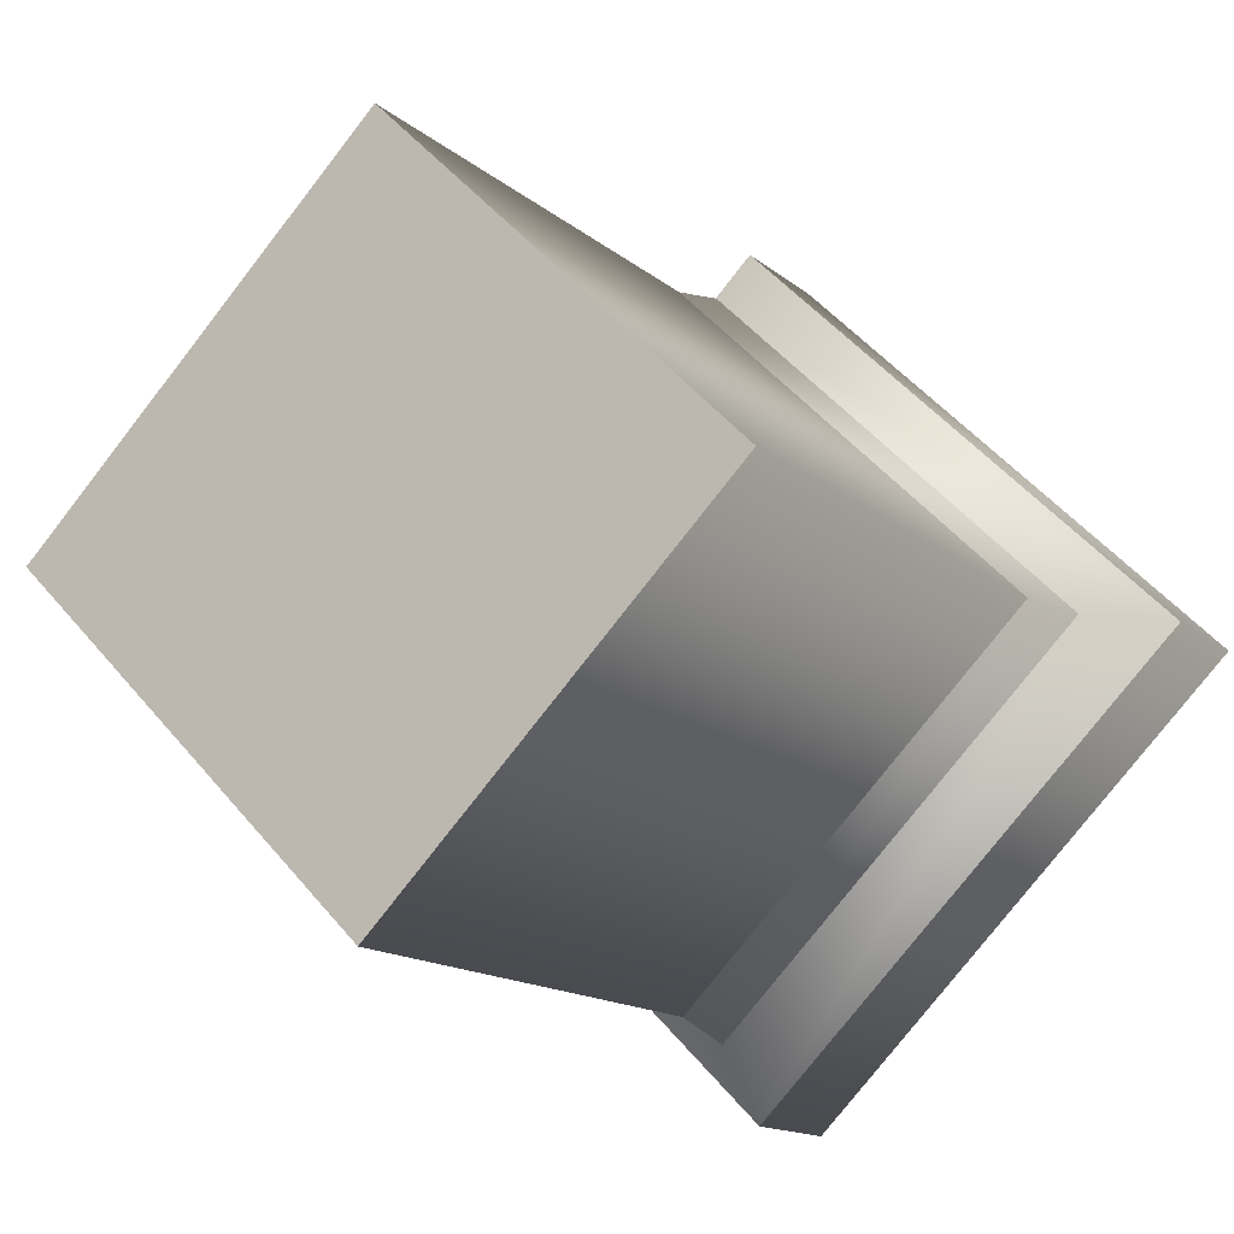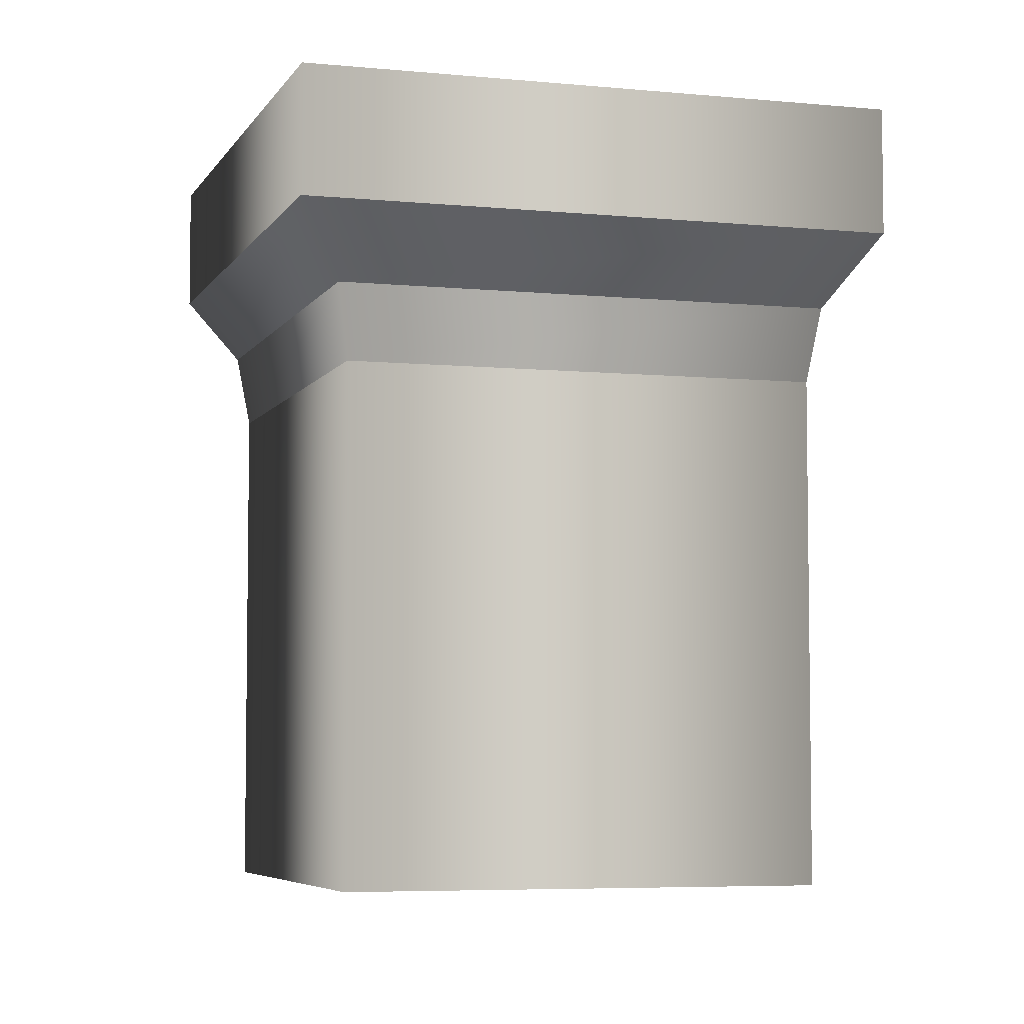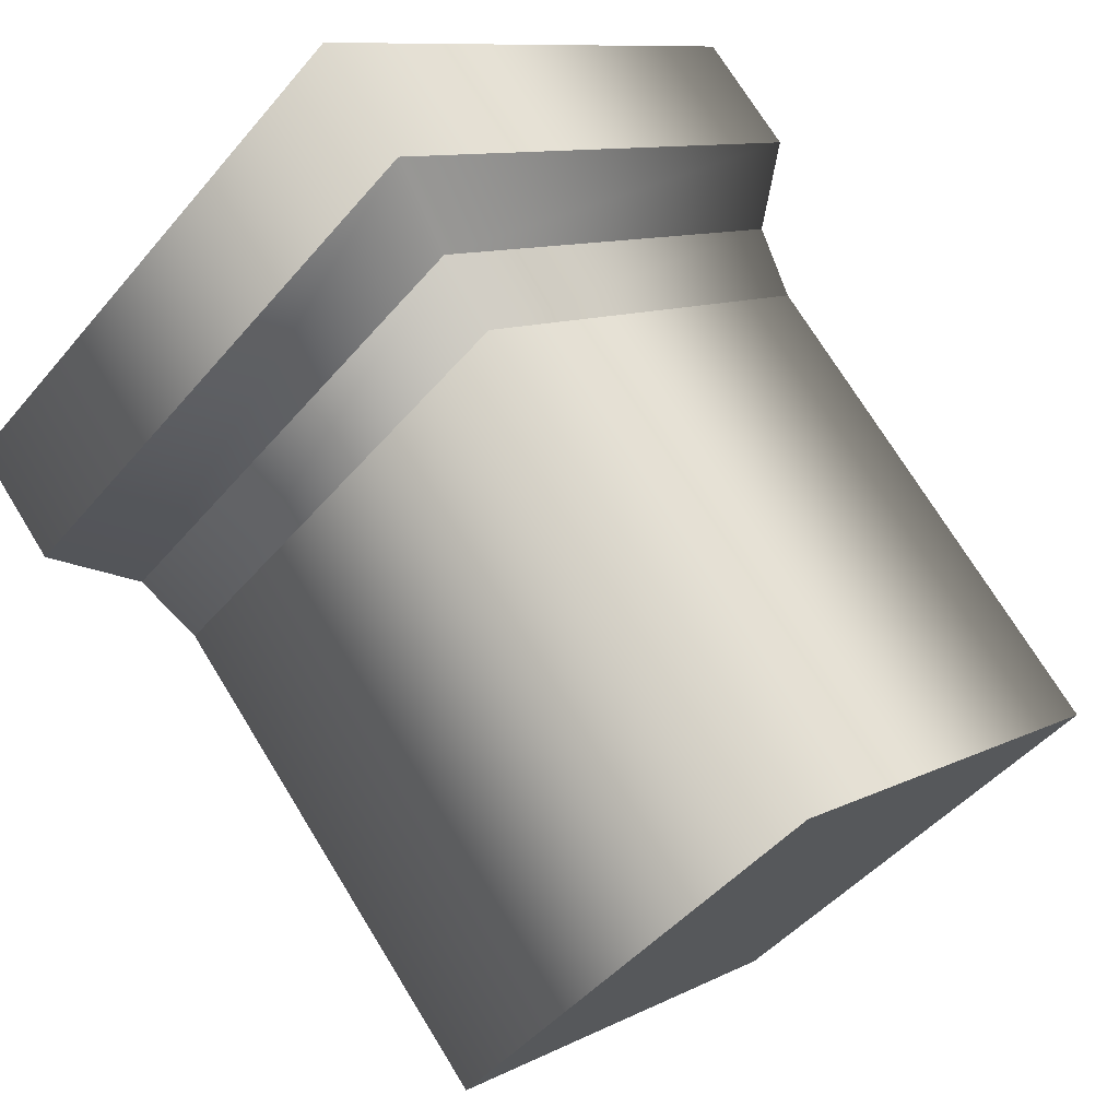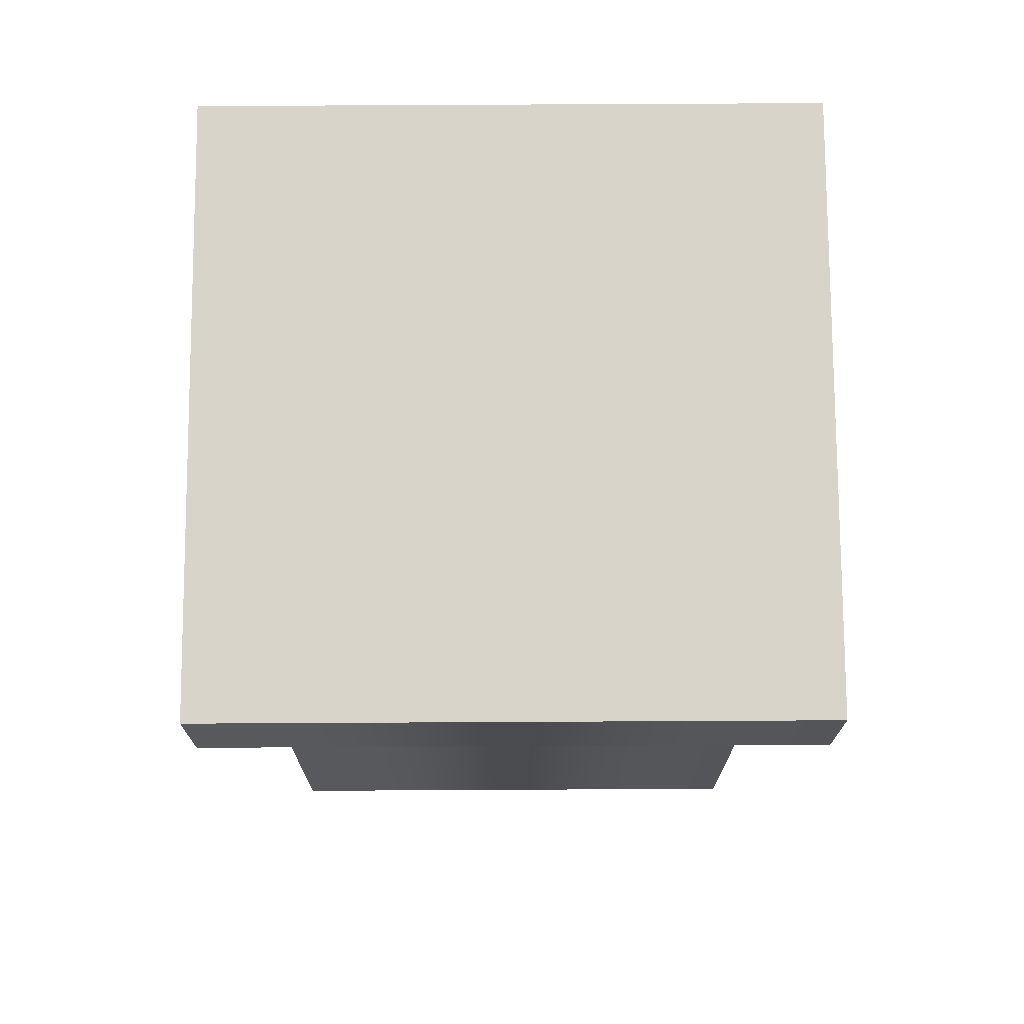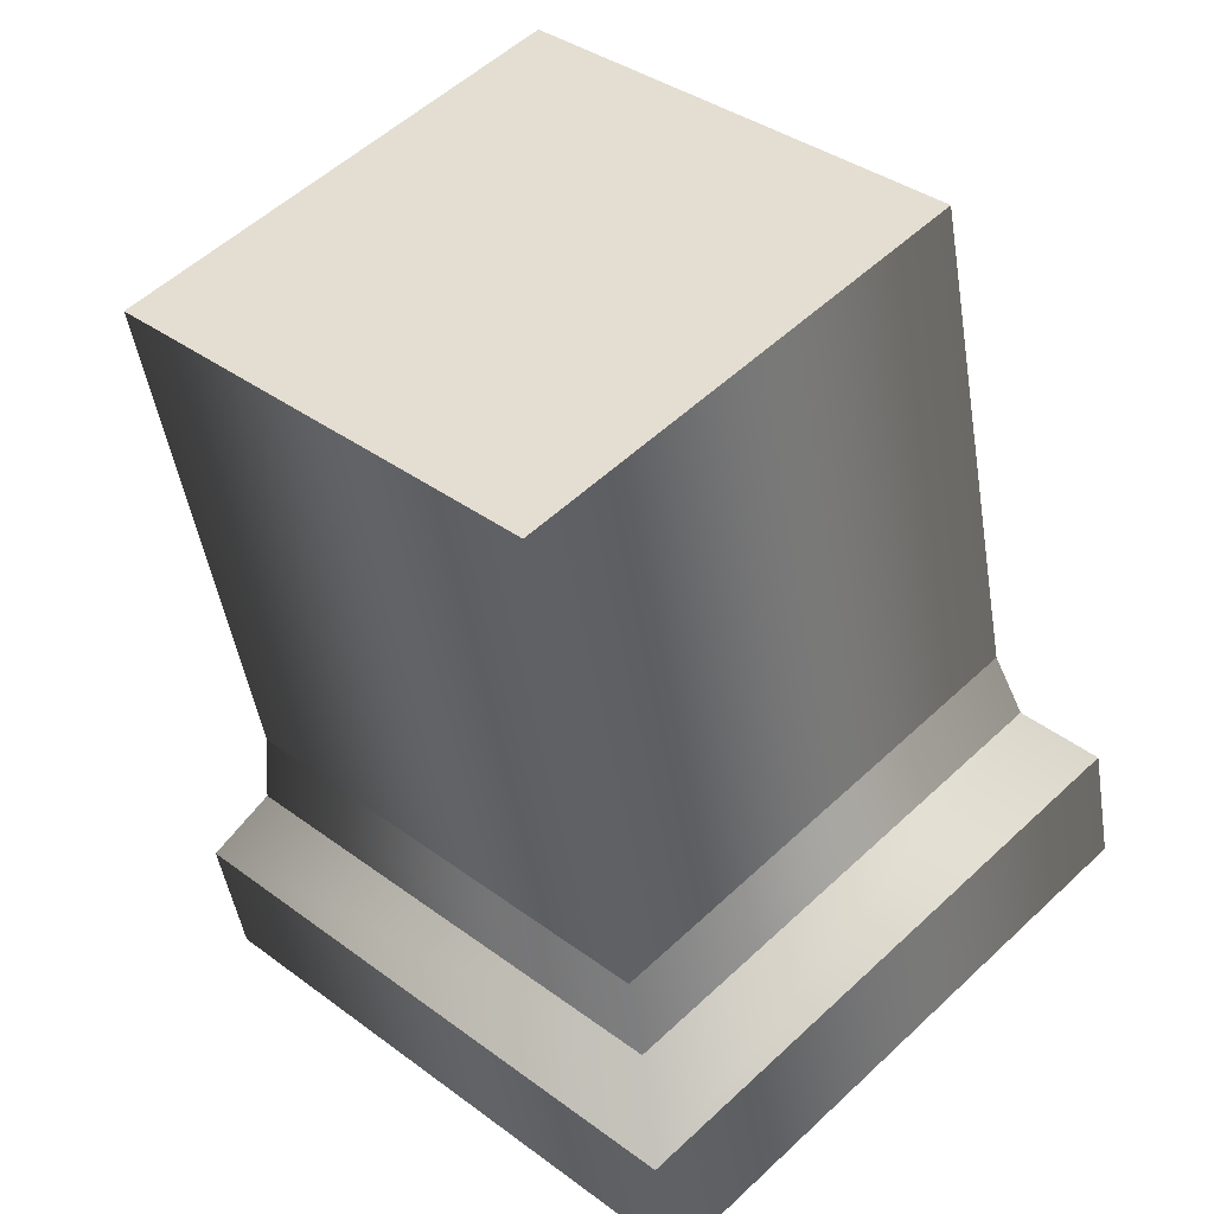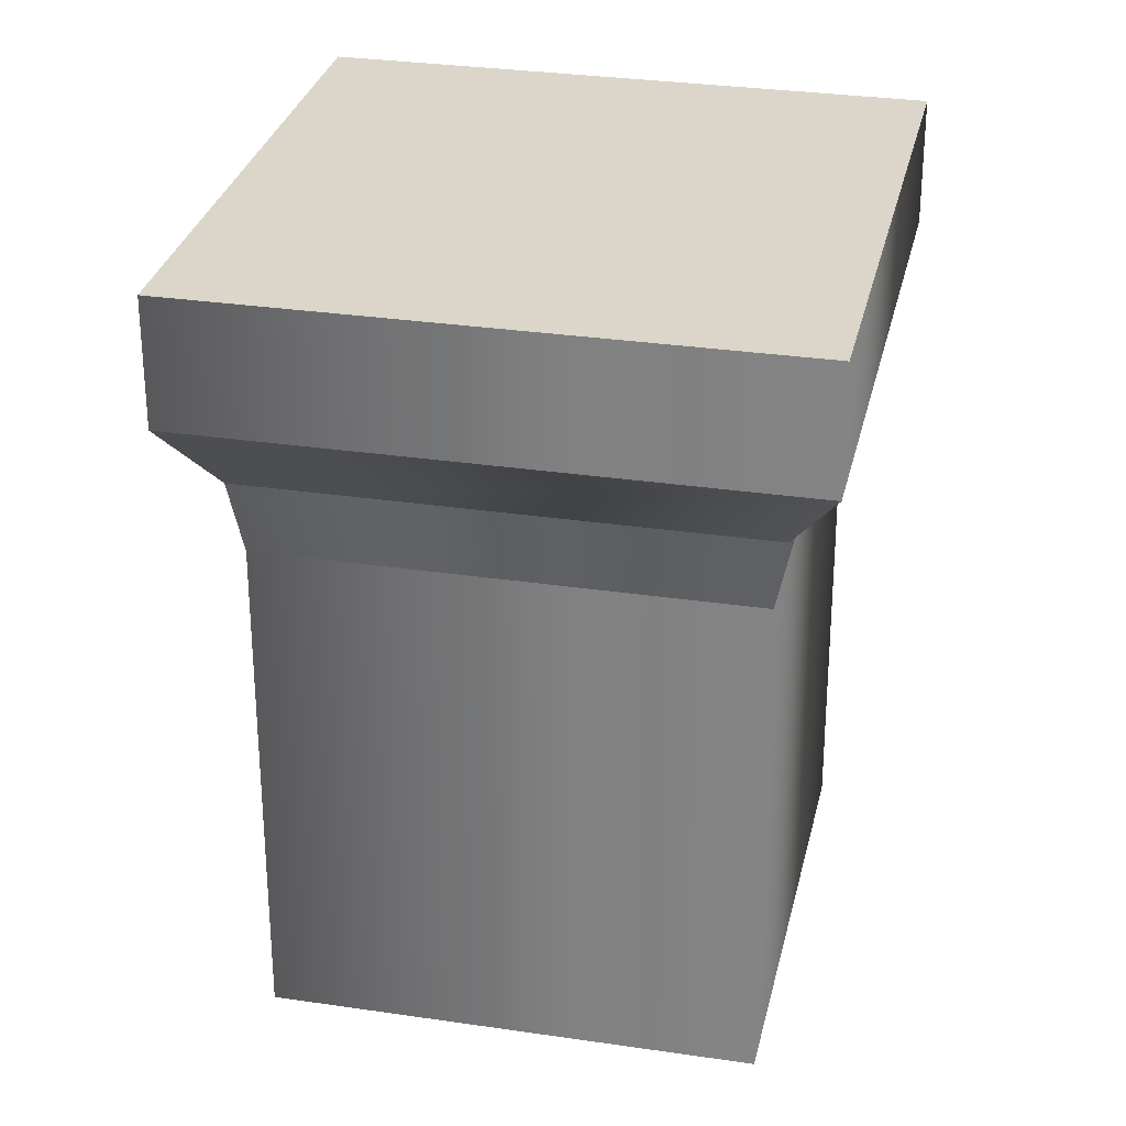
<metadata>
{"format":"obj","ext":"obj","renderer":"f3d","projection":"perspective","resolution":1024,"background":"white","views":[{"elev":-14.1,"azim":29.8,"up":"+Z"},{"elev":-5.6,"azim":-62.1,"up":"+Y"},{"elev":72.2,"azim":-31.5,"up":"+Z"},{"elev":75.0,"azim":-135.3,"up":"+Y"},{"elev":-46.9,"azim":9.0,"up":"+Z"},{"elev":29.8,"azim":-122.7,"up":"+Y"}]}
</metadata>
<code>
o model_1079
v 0 0.6502 -0.4347
v -0.4347 0.6502 0
v -0.4564 0.7455 0
v 0 0.7455 -0.4564
v 0.4347 0.6502 0
v 0 0.6502 -0.4347
v 0 0.7455 -0.4564
v 0.4564 0.7455 0
v 1.087e-06 0.6502 0.4347
v 0.4347 0.6502 0
v 0.4564 0.7455 0
v 1.087e-06 0.7455 0.4564
v -0.4347 0.6502 0
v -0.4564 0.7455 0
v 0 0.7455 -0.4564
v -0.4564 0.7455 0
v -0.5434 0.8367 0
v -1.087e-06 0.8367 -0.5434
v 0.4564 0.7455 0
v 0 0.7455 -0.4564
v -1.087e-06 0.8367 -0.5434
v 0.5434 0.8367 0
v 1.087e-06 0.7455 0.4564
v 0.4564 0.7455 0
v 0.5434 0.8367 0
v 1.087e-06 0.8367 0.5434
v -0.4564 0.7455 0
v -0.5434 0.8367 0
v -1.087e-06 0.8367 -0.5434
v -0.5434 0.8367 0
v -0.5434 1 0
v -1.087e-06 1 -0.5434
v 0.5434 0.8367 0
v -1.087e-06 0.8367 -0.5434
v -1.087e-06 1 -0.5434
v 0.5434 1 0
v 1.087e-06 0.8367 0.5434
v 0.5434 0.8367 0
v 0.5434 1 0
v 1.087e-06 1 0.5434
v -0.5434 0.8367 0
v -0.5434 1 0
v -1.087e-06 1 -0.5434
v -0.5434 1 0
v 0 1 0
v 0.5434 1 0
v 1.087e-06 1 0.5434
v 0.5434 1 0
v -0.5434 1 0
v -0.4347 0 0
v -0.4347 0.6502 0
v -4.286e-07 0.6502 -0.4347
v 1.447e-07 0 -0.4347
v 1.447e-07 0 -0.4347
v -4.286e-07 0.6502 -0.4347
v 0.4347 0.6502 0
v 0.4347 0 0
v 0.4347 0 0
v 0.4347 0.6502 0
v 7.105e-07 0.6502 0.4347
v 2.082e-05 0 0.4347
v -0.4347 0.6502 0
v -0.4347 0 0
v 0 0 0
v 0.4347 0 0
v 2.082e-05 0 0.4347
v -0.4347 0 0
v 1.447e-07 0 -0.4347
g surface_000
f 49 47 45
f 47 48 45
f 46 43 45
f 43 44 45
f 41 40 42
f 41 37 40
f 37 39 40
f 37 38 39
f 33 35 36
f 33 34 35
f 29 31 32
f 29 30 31
f 27 26 28
f 27 23 26
f 23 25 26
f 23 24 25
f 19 21 22
f 19 20 21
f 15 17 18
f 15 16 17
f 13 12 14
f 13 9 12
f 9 11 12
f 9 10 11
f 5 7 8
f 5 6 7
f 1 3 4
f 1 2 3
f 61 62 63
f 61 60 62
f 58 60 61
f 58 59 60
f 54 56 57
f 54 55 56
f 50 52 53
f 50 51 52
f 68 65 64
f 64 65 66
f 66 67 64
f 67 68 64

</code>
